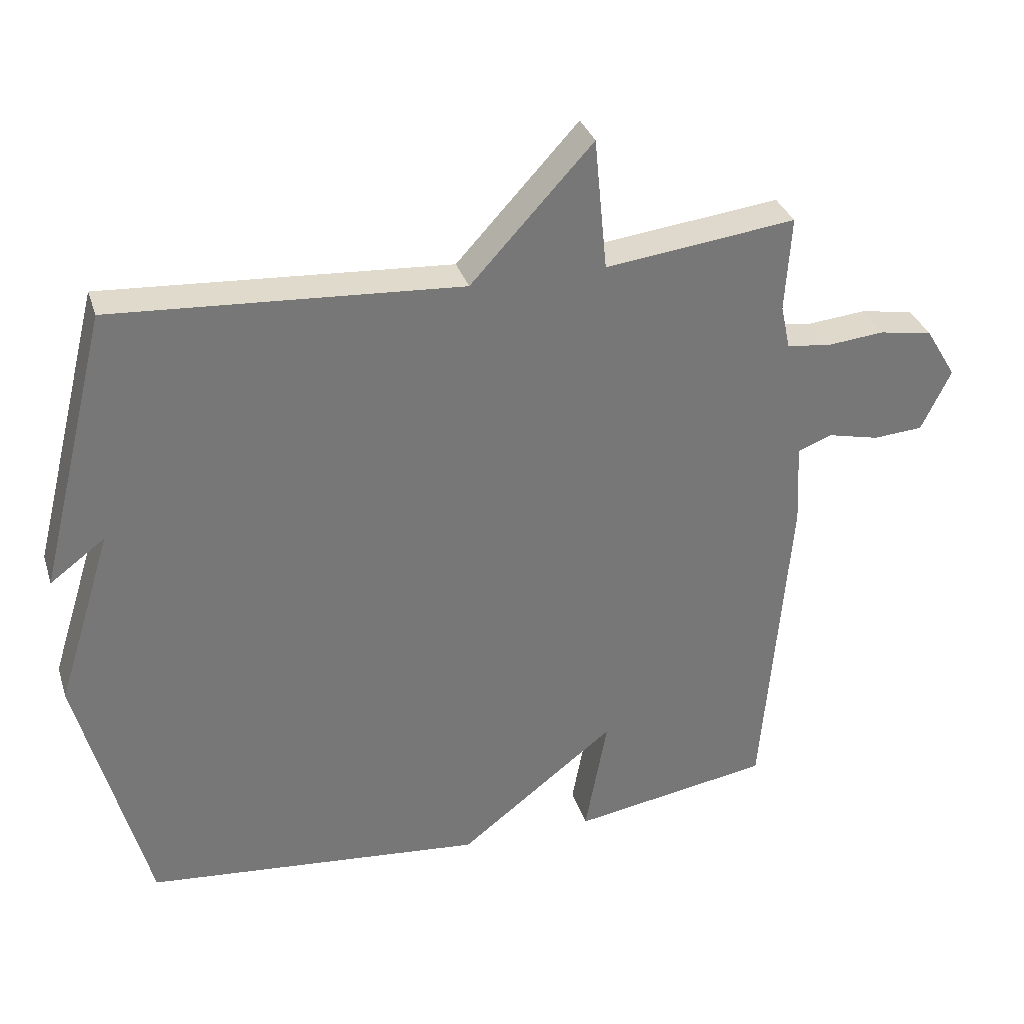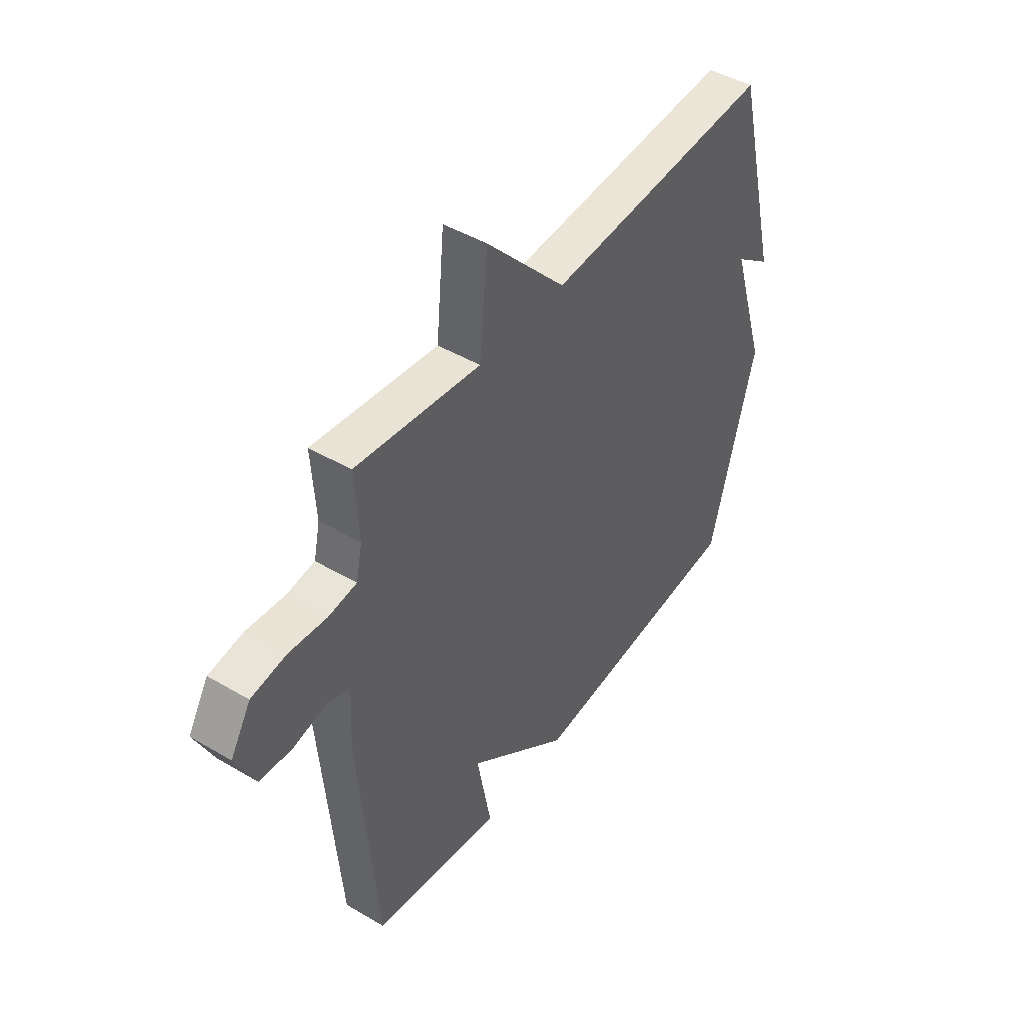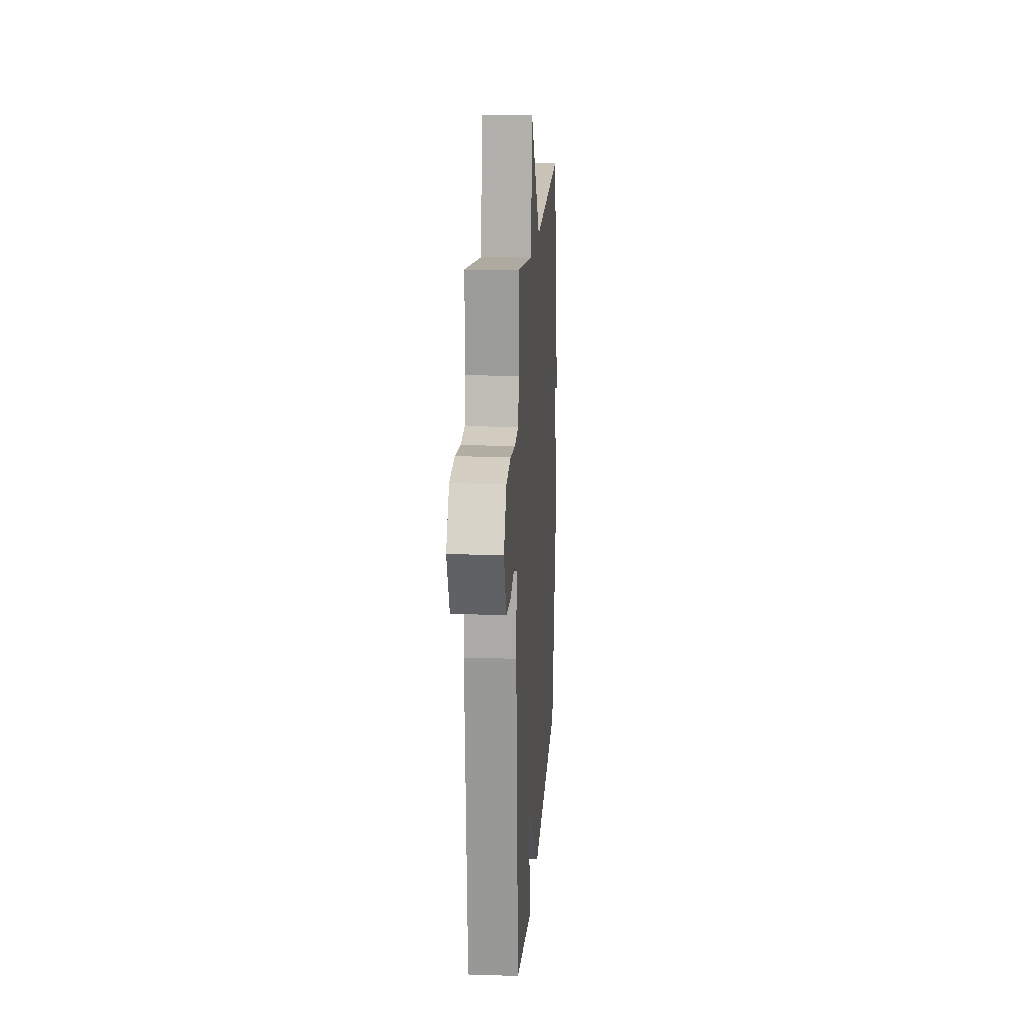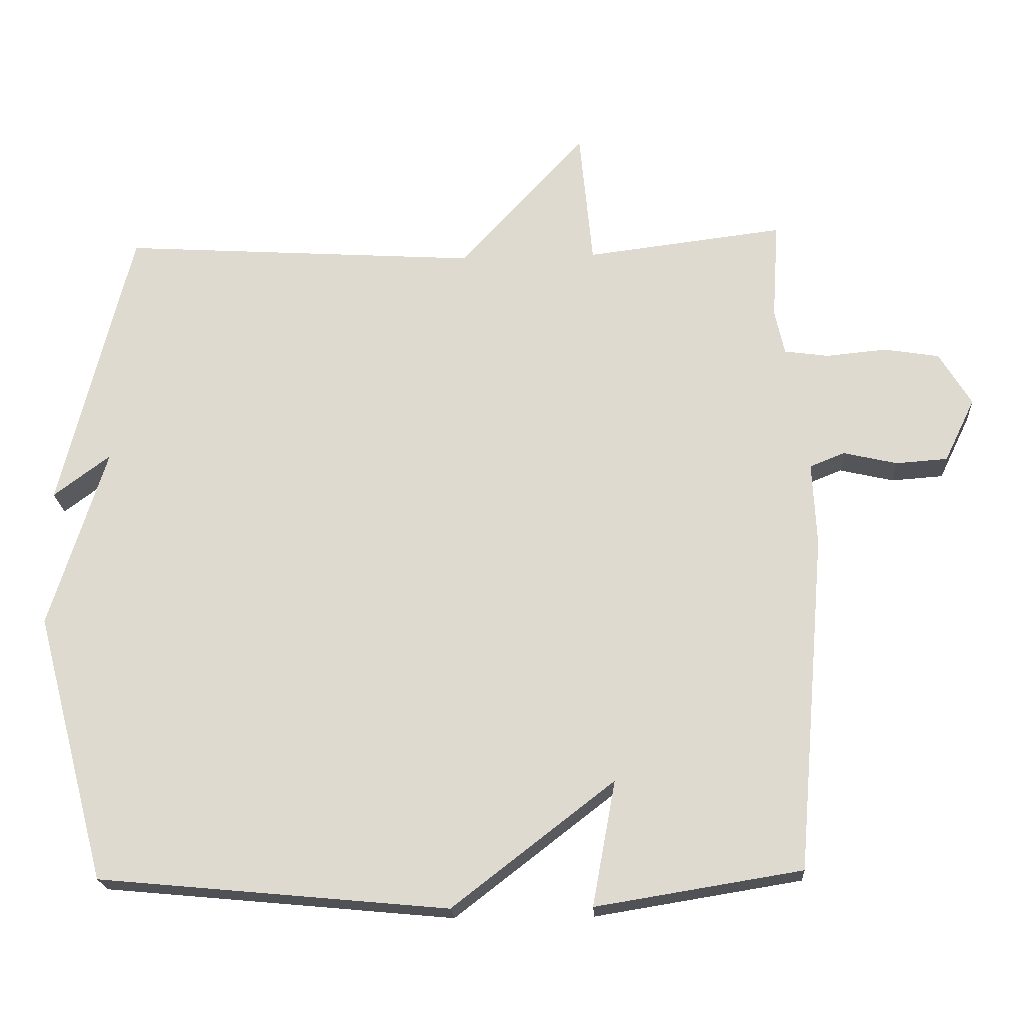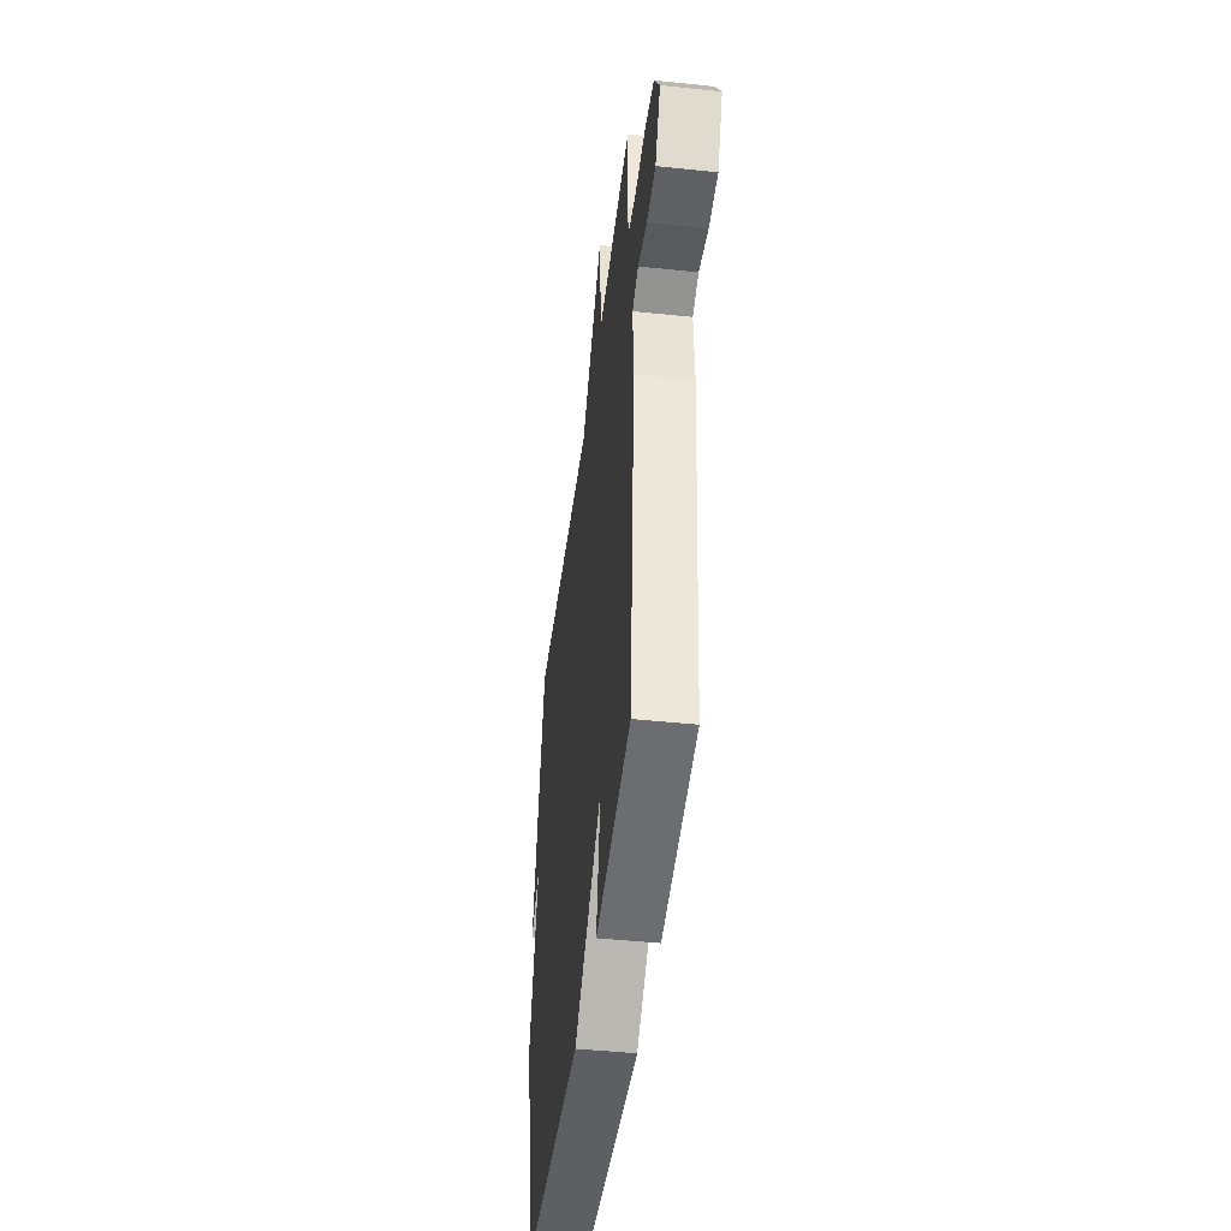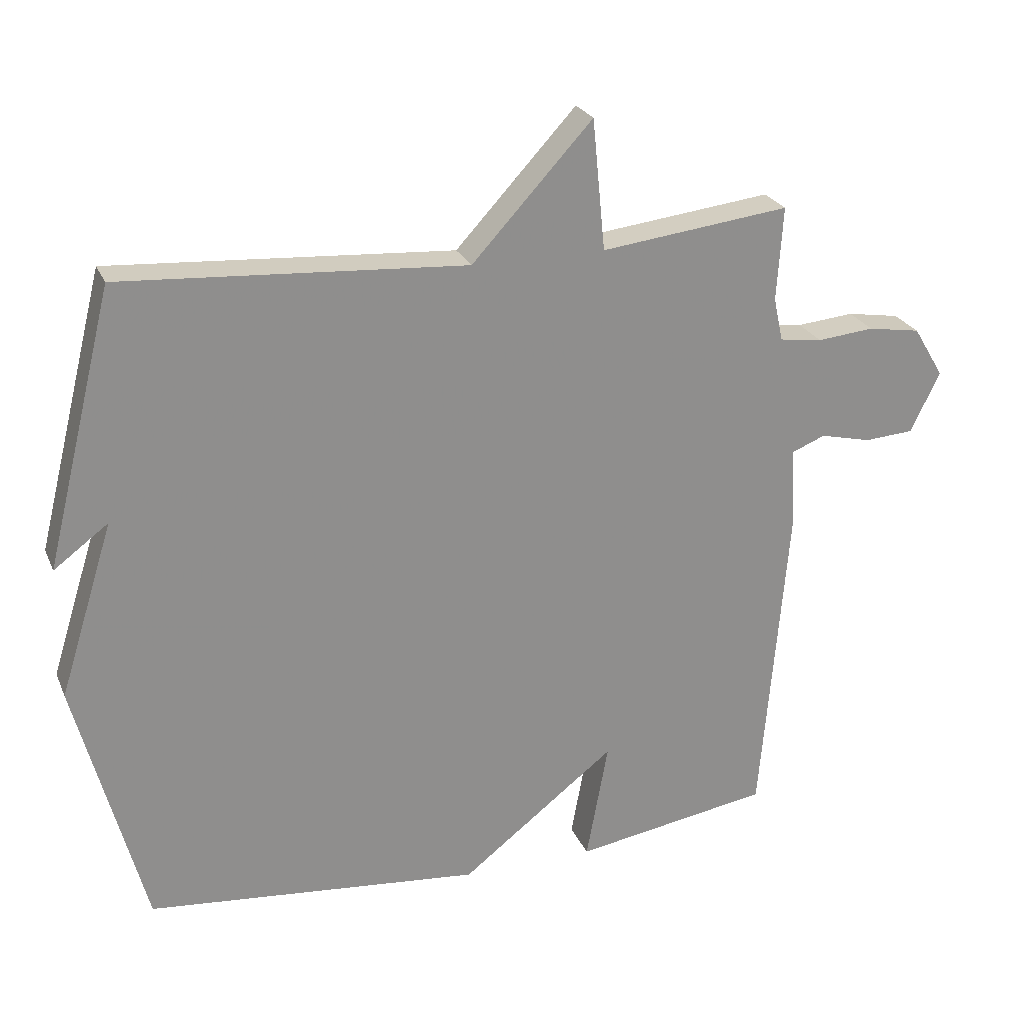
<metadata>
{"format":"obj","ext":"obj","renderer":"f3d","projection":"perspective","resolution":1024,"background":"white","views":[{"elev":32.9,"azim":163.3,"up":"+Z"},{"elev":45.5,"azim":-55.8,"up":"+Z"},{"elev":16.2,"azim":-86.3,"up":"+Z"},{"elev":-20.6,"azim":-176.5,"up":"+Z"},{"elev":-44.8,"azim":-97.0,"up":"+Z"},{"elev":24.7,"azim":160.7,"up":"+Z"}]}
</metadata>
<code>
v -0.5 0.07 -0.5
v -0.541 0.07 -0.014
v -0.535 0.07 0.106
v -0.585 0.07 0.126
v -0.662 0.07 0.108
v -0.736 0.07 0.113
v -0.78 0.07 0.204
v -0.734 0.07 0.28
v -0.655 0.07 0.293
v -0.569 0.07 0.285
v -0.505 0.07 0.294
v -0.491 0.07 0.359
v -0.5 0.07 0.5
v -0.216 0.07 0.466
v -0.197 0.07 0.662
v -0.016 0.07 0.466
v 0.5 0.07 0.5
v 0.603 0.07 0.087
v 0.521 0.07 0.148
v 0.603 0.07 -0.113
v 0.5 0.07 -0.5
v -0.004 0.07 -0.548
v -0.237 0.07 -0.368
v -0.204 0.07 -0.548
v -0.5 0 -0.5
v -0.541 0 -0.014
v -0.535 0 0.106
v -0.585 0 0.126
v -0.662 0 0.108
v -0.736 0 0.113
v -0.78 0 0.204
v -0.734 0 0.28
v -0.655 0 0.293
v -0.569 0 0.285
v -0.505 0 0.294
v -0.491 0 0.359
v -0.5 0 0.5
v -0.216 0 0.466
v -0.197 0 0.662
v -0.016 0 0.466
v 0.5 0 0.5
v 0.603 0 0.087
v 0.521 0 0.148
v 0.603 0 -0.113
v 0.5 0 -0.5
v -0.004 0 -0.548
v -0.237 0 -0.368
v -0.204 0 -0.548
f 1 2 3
f 24 1 3
f 23 24 3
f 22 23 3
f 21 22 3
f 20 21 3
f 19 20 3
f 17 18 19
f 19 3 4
f 17 19 4
f 16 17 4
f 14 15 16
f 4 5 6
f 16 4 6
f 14 16 6
f 12 13 14
f 11 12 14
f 11 14 6
f 10 11 6 7
f 7 8 9 10
f 27 26 25
f 27 25 48
f 27 48 47
f 27 47 46
f 27 46 45
f 27 45 44
f 27 44 43
f 43 42 41
f 28 27 43
f 28 43 41
f 28 41 40
f 40 39 38
f 30 29 28
f 30 28 40
f 30 40 38
f 38 37 36
f 38 36 35
f 30 38 35
f 31 30 35 34
f 34 33 32 31
f 1 25 26 2
f 2 26 27 3
f 3 27 28 4
f 4 28 29 5
f 5 29 30 6
f 6 30 31 7
f 7 31 32 8
f 8 32 33 9
f 9 33 34 10
f 10 34 35 11
f 11 35 36 12
f 12 36 37 13
f 13 37 38 14
f 14 38 39 15
f 15 39 40 16
f 16 40 41 17
f 17 41 42 18
f 18 42 43 19
f 19 43 44 20
f 20 44 45 21
f 21 45 46 22
f 22 46 47 23
f 23 47 48 24
f 24 48 25 1

</code>
